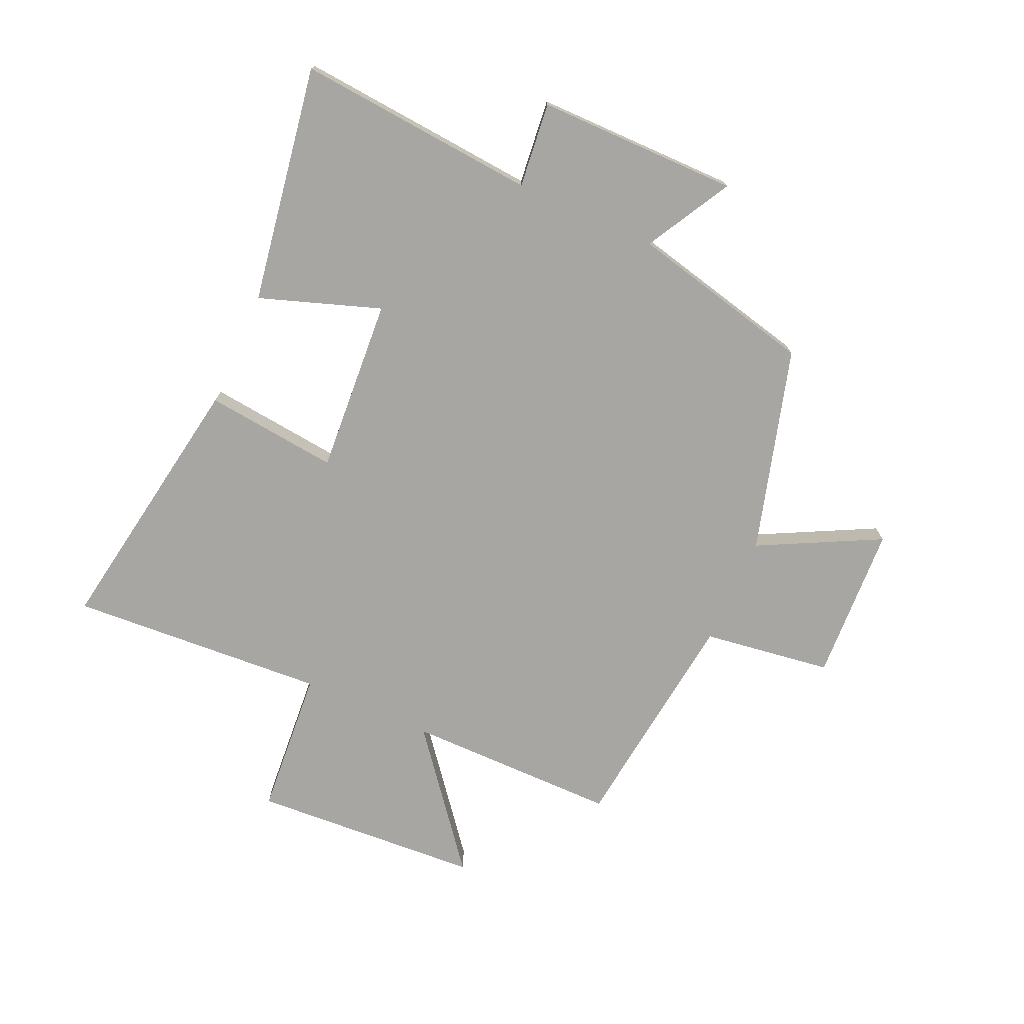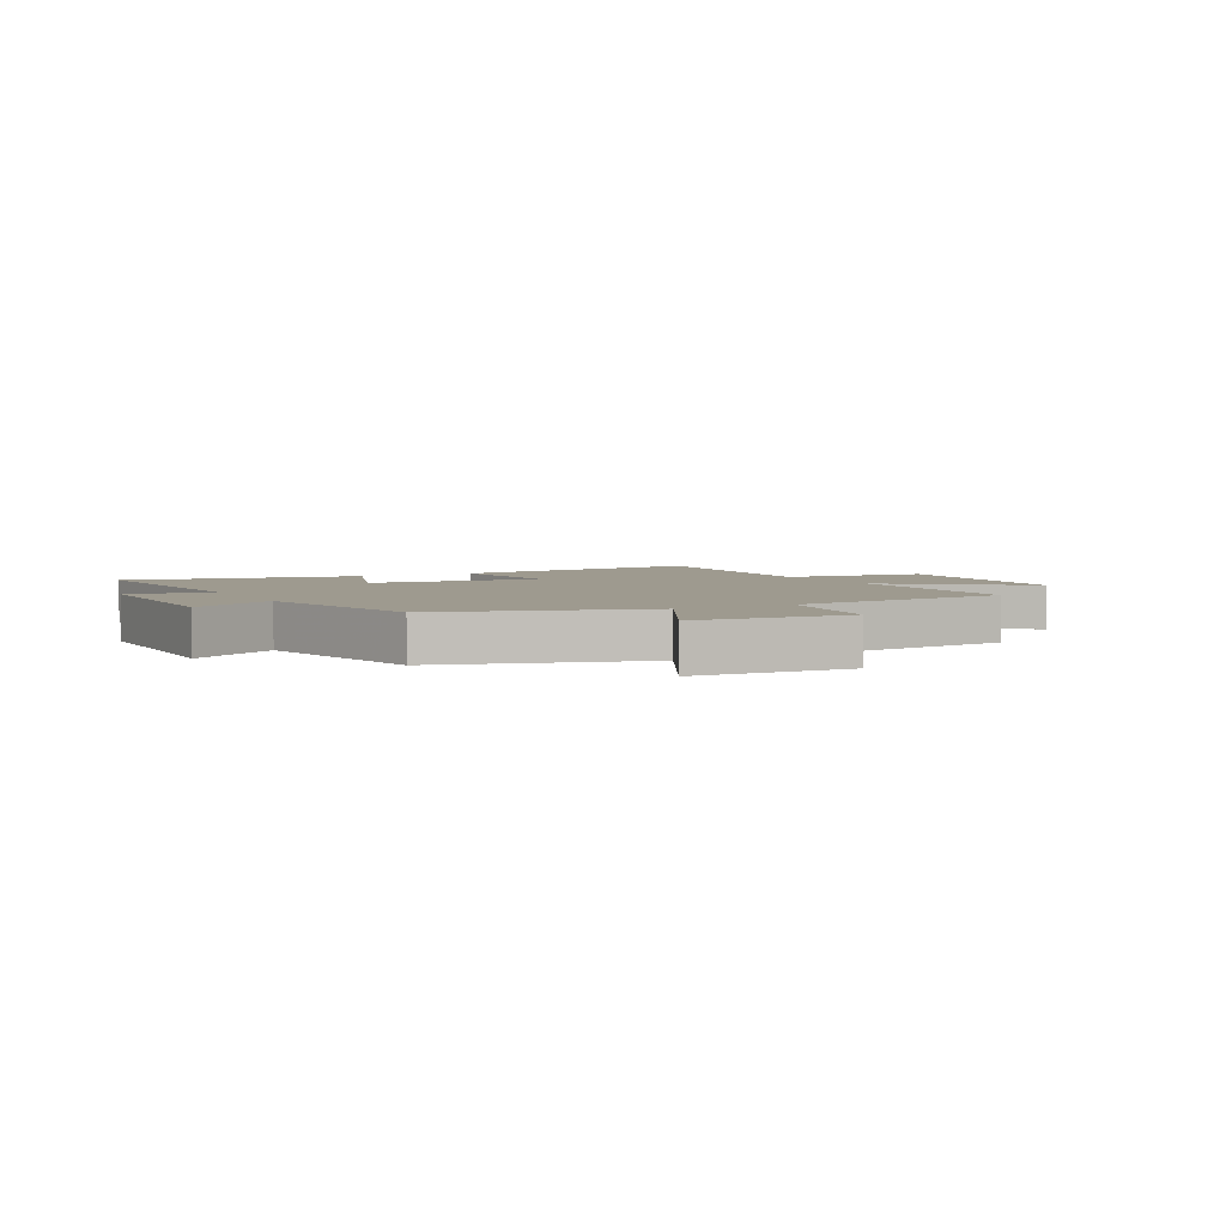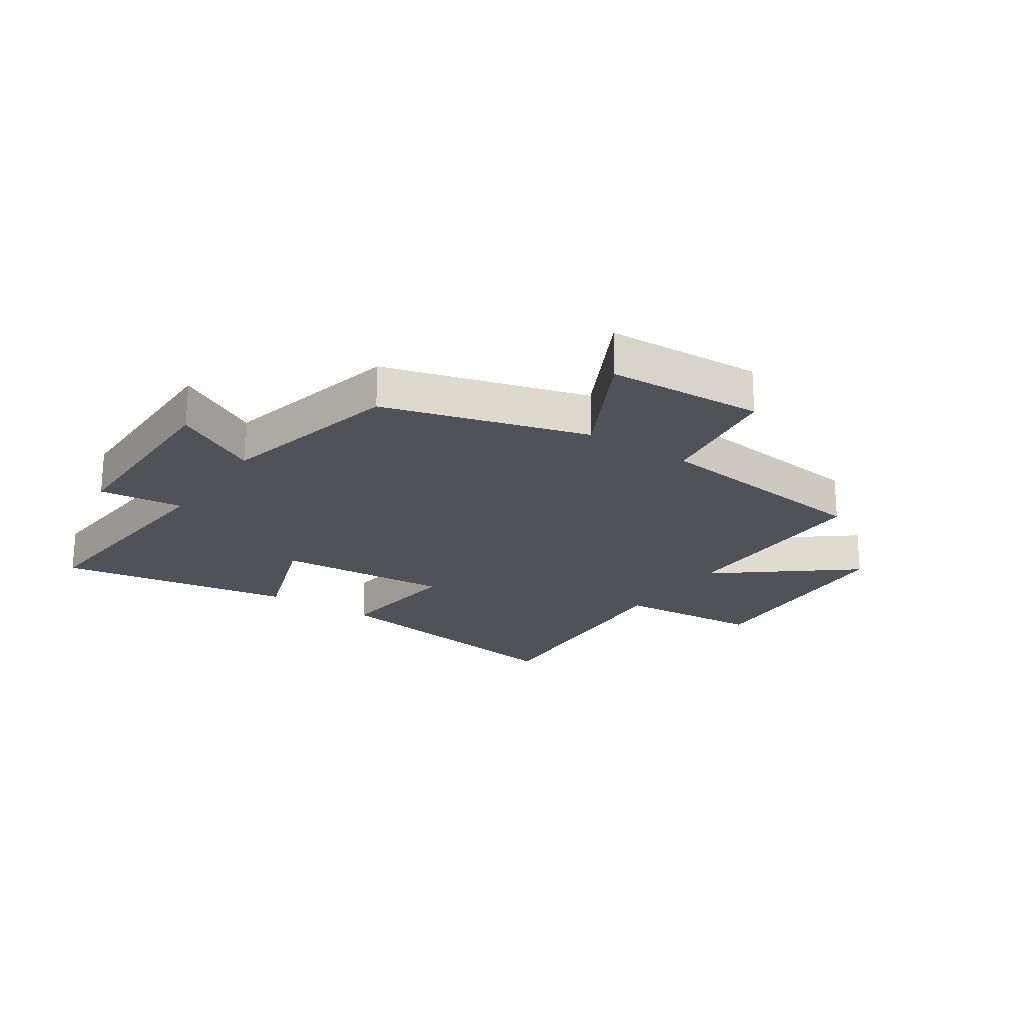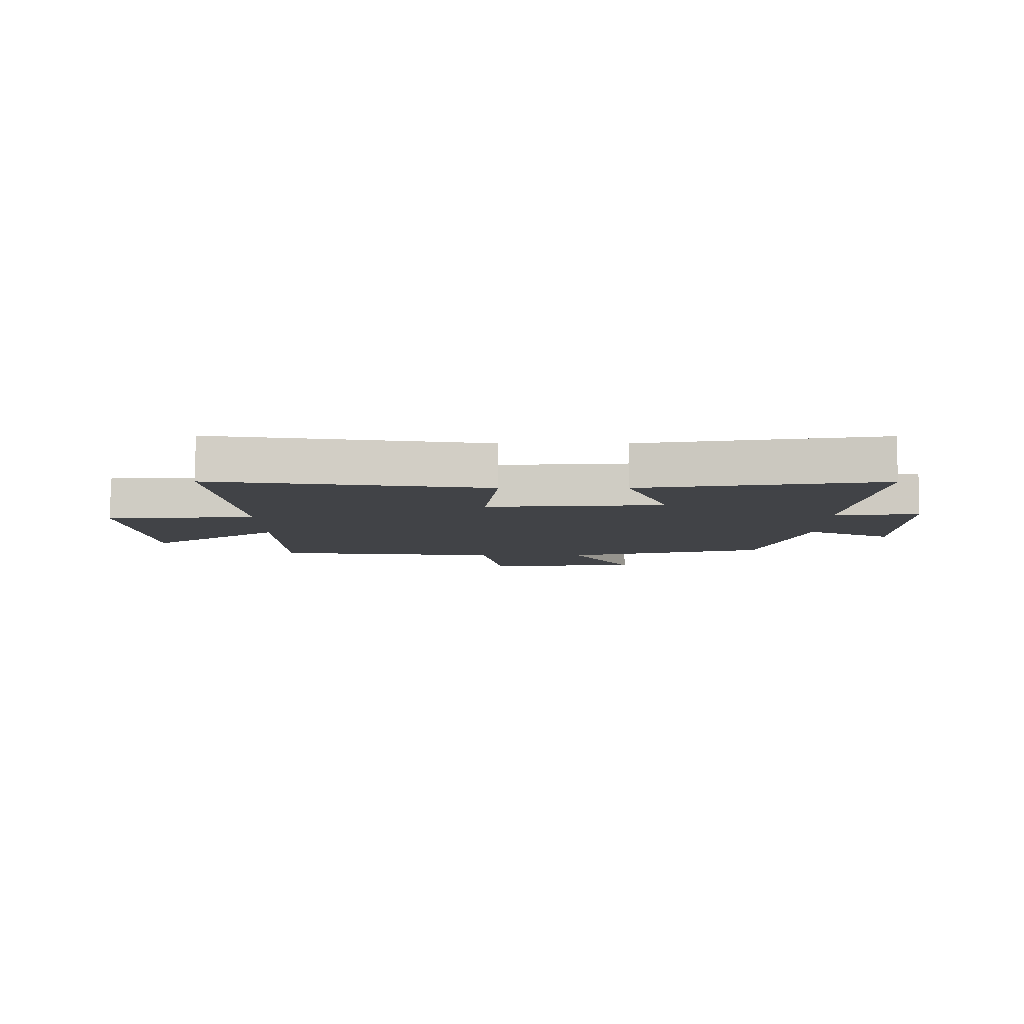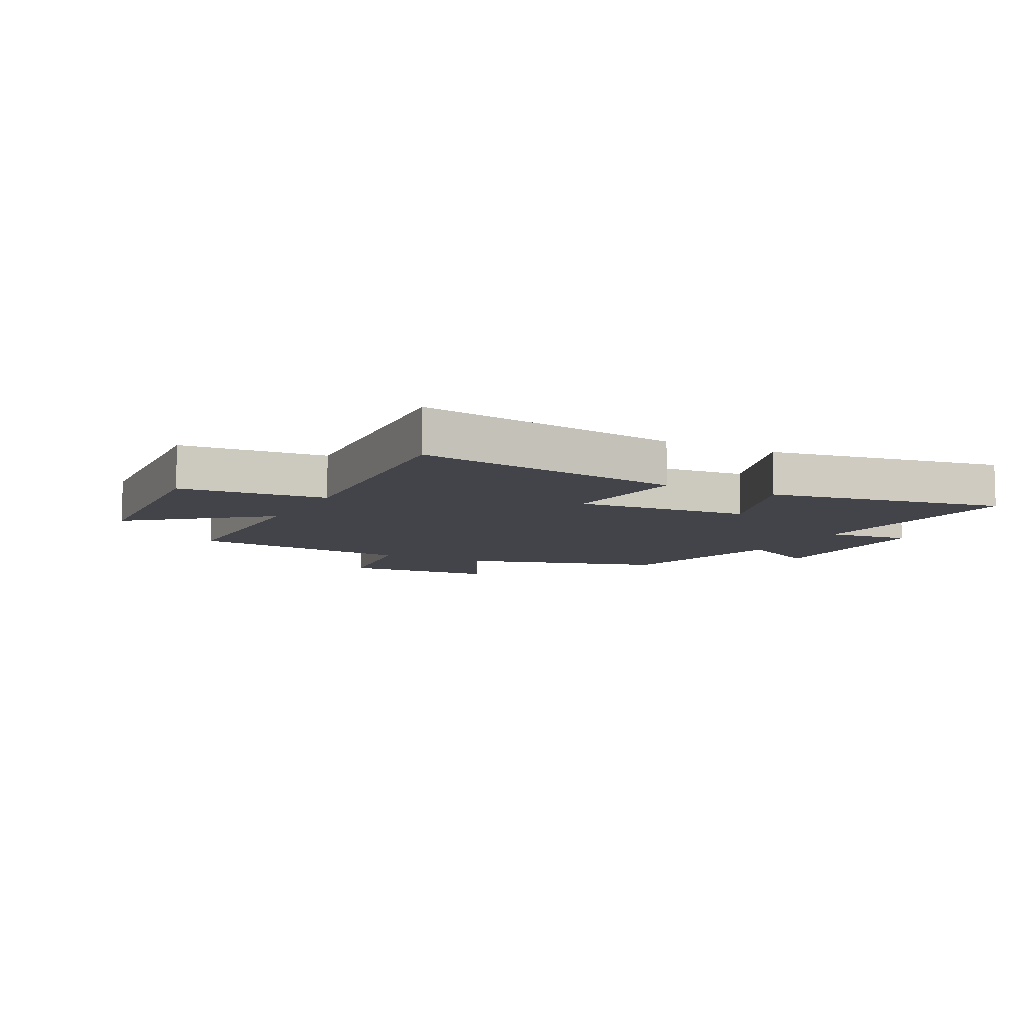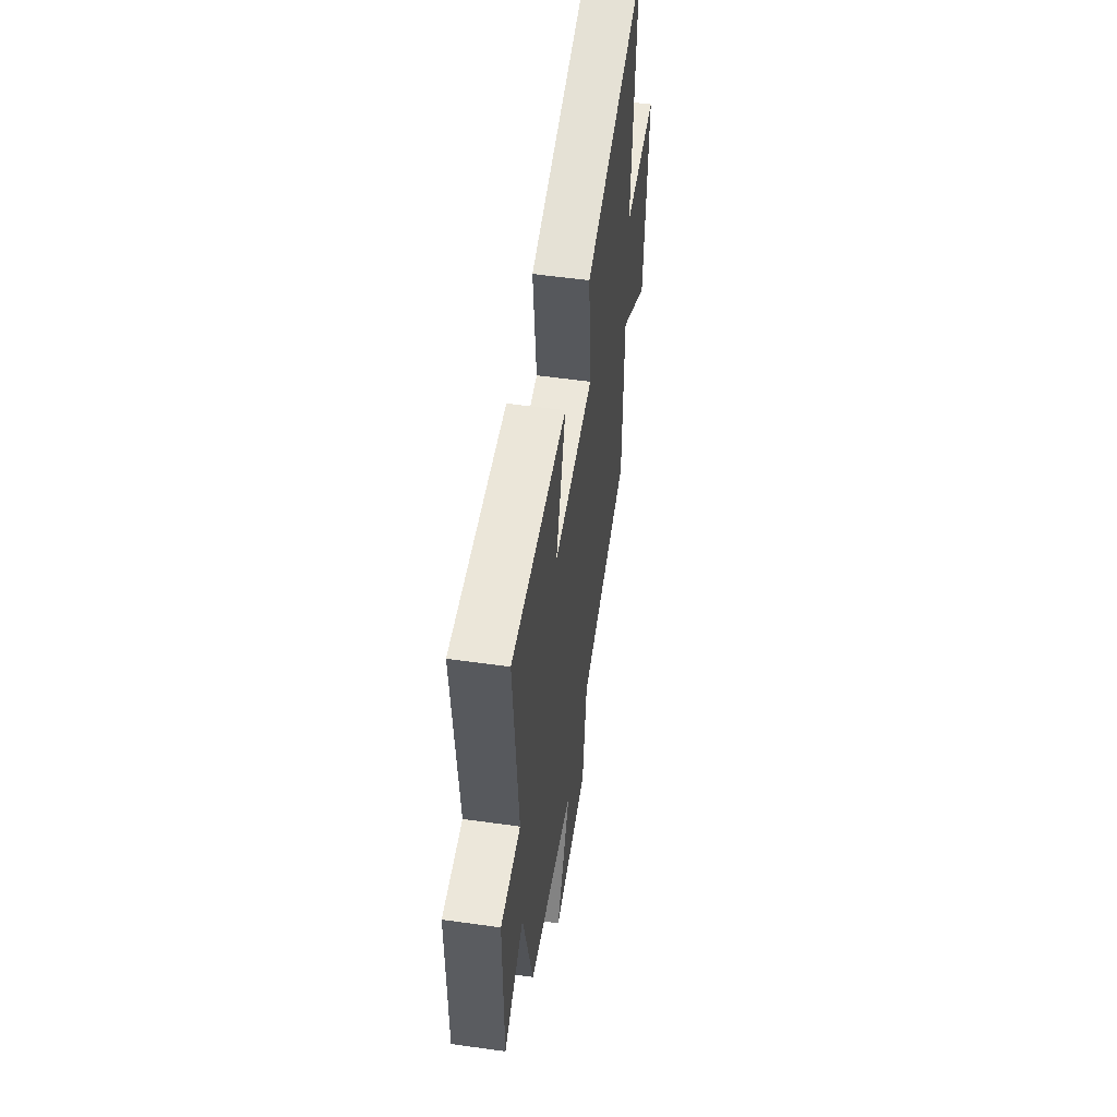
<metadata>
{"format":"obj","ext":"obj","renderer":"f3d","projection":"perspective","resolution":1024,"background":"white","views":[{"elev":-74.2,"azim":65.7,"up":"+Y"},{"elev":3.8,"azim":152.2,"up":"+Y"},{"elev":-21.6,"azim":145.9,"up":"+Y"},{"elev":-7.2,"azim":0.1,"up":"+Y"},{"elev":-8.5,"azim":-27.2,"up":"+Y"},{"elev":55.3,"azim":98.4,"up":"+Z"}]}
</metadata>
<code>
v -0.53 0.07 0.574
v -0.072 0.07 0.5
v -0.096 0.07 0.273
v 0.202 0.07 0.295
v 0.13 0.07 0.5
v 0.533 0.07 0.568
v 0.5 0.07 0.159
v 0.644 0.07 0.175
v 0.646 0.07 -0.167
v 0.5 0.07 -0.087
v 0.428 0.07 -0.4
v 0.082 0.07 -0.5
v 0.188 0.07 -0.705
v -0.078 0.07 -0.719
v -0.11 0.07 -0.5
v -0.498 0.07 -0.454
v -0.5 0.07 -0.093
v -0.724 0.07 -0.273
v -0.75 0.07 0.117
v -0.5 0.07 0.137
v -0.53 0 0.574
v -0.072 0 0.5
v -0.096 0 0.273
v 0.202 0 0.295
v 0.13 0 0.5
v 0.533 0 0.568
v 0.5 0 0.159
v 0.644 0 0.175
v 0.646 0 -0.167
v 0.5 0 -0.087
v 0.428 0 -0.4
v 0.082 0 -0.5
v 0.188 0 -0.705
v -0.078 0 -0.719
v -0.11 0 -0.5
v -0.498 0 -0.454
v -0.5 0 -0.093
v -0.724 0 -0.273
v -0.75 0 0.117
v -0.5 0 0.137
f 17 18 19 20
f 15 16 17 20
f 15 20 1
f 12 13 14 15
f 10 11 12 15
f 7 8 9 10
f 7 10 15
f 4 5 6 7
f 3 4 7 15
f 1 2 3
f 1 3 15
f 40 39 38 37
f 40 37 36 35
f 21 40 35
f 35 34 33 32
f 35 32 31 30
f 30 29 28 27
f 35 30 27
f 27 26 25 24
f 35 27 24 23
f 23 22 21
f 35 23 21
f 1 21 22 2
f 2 22 23 3
f 3 23 24 4
f 4 24 25 5
f 5 25 26 6
f 6 26 27 7
f 7 27 28 8
f 8 28 29 9
f 9 29 30 10
f 10 30 31 11
f 11 31 32 12
f 12 32 33 13
f 13 33 34 14
f 14 34 35 15
f 15 35 36 16
f 16 36 37 17
f 17 37 38 18
f 18 38 39 19
f 19 39 40 20
f 20 40 21 1

</code>
